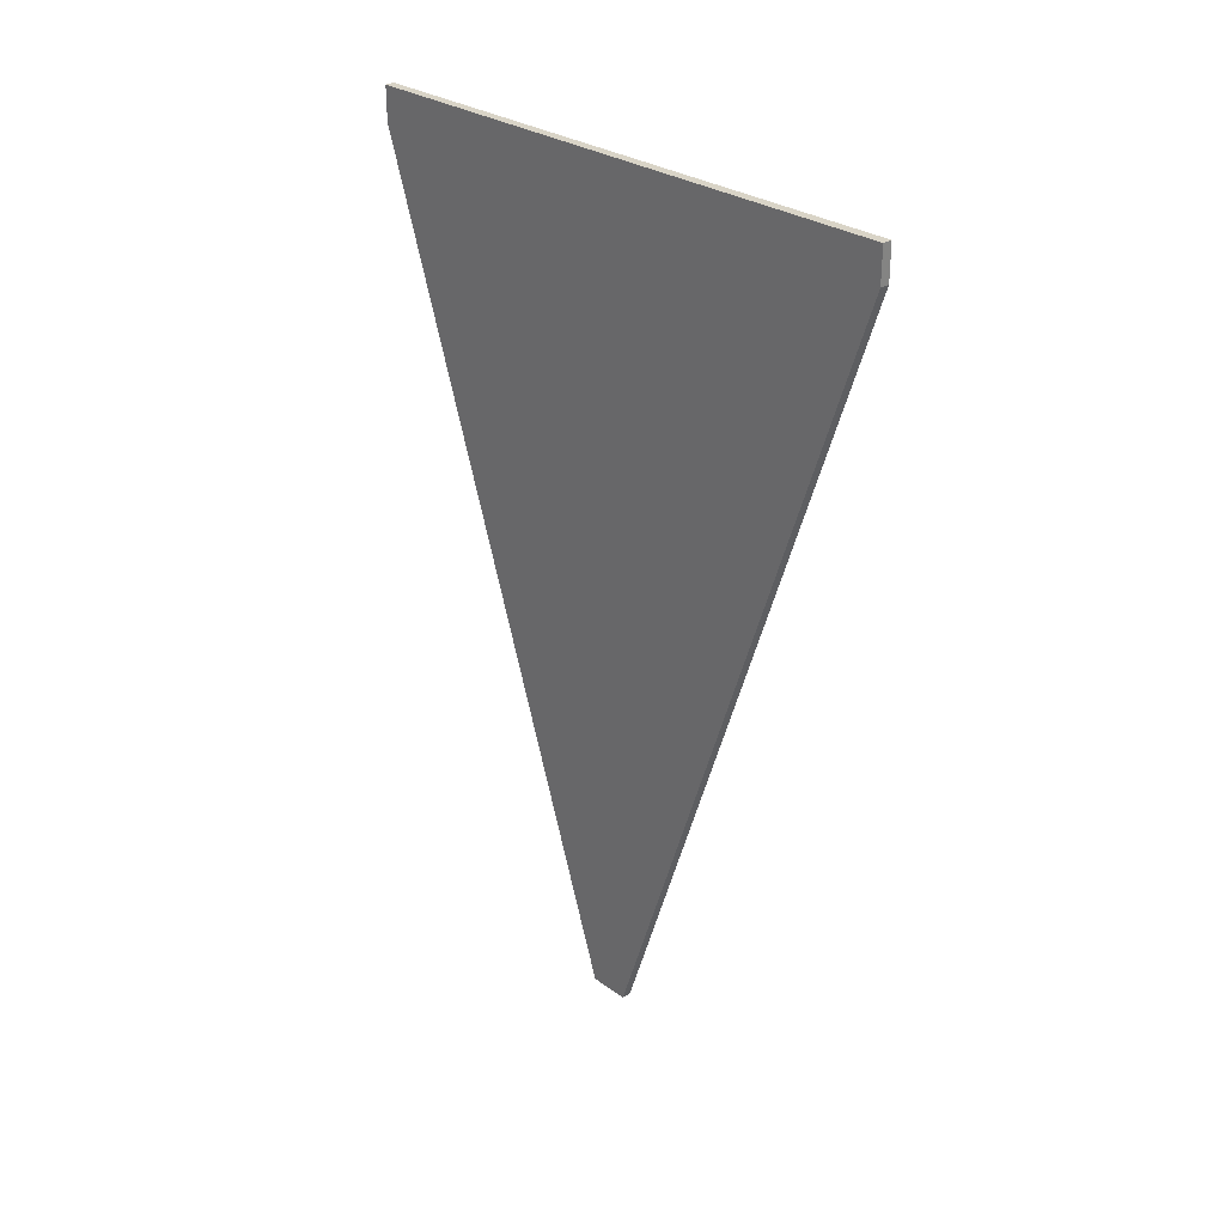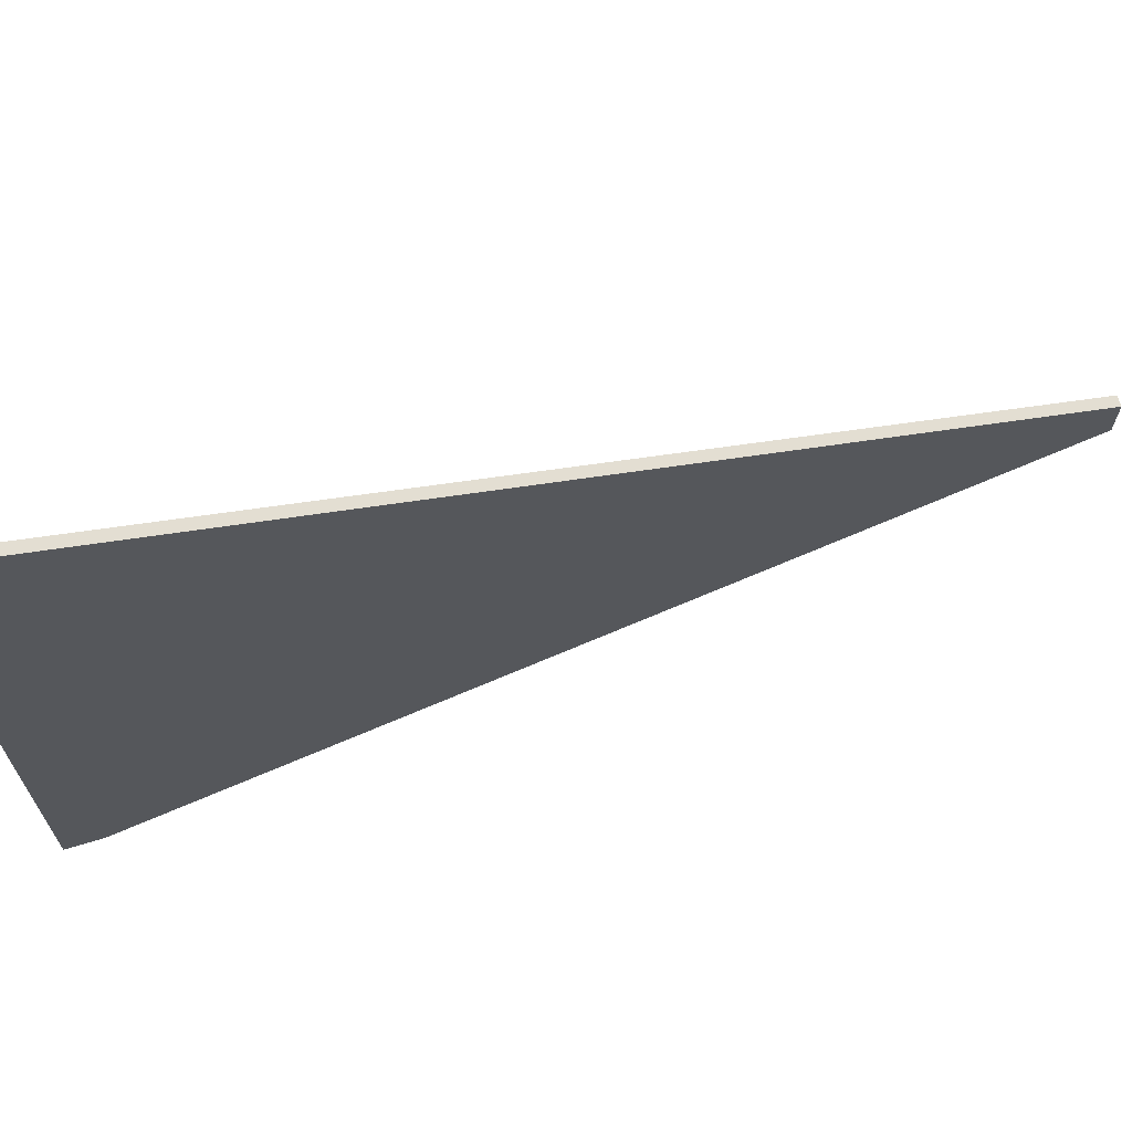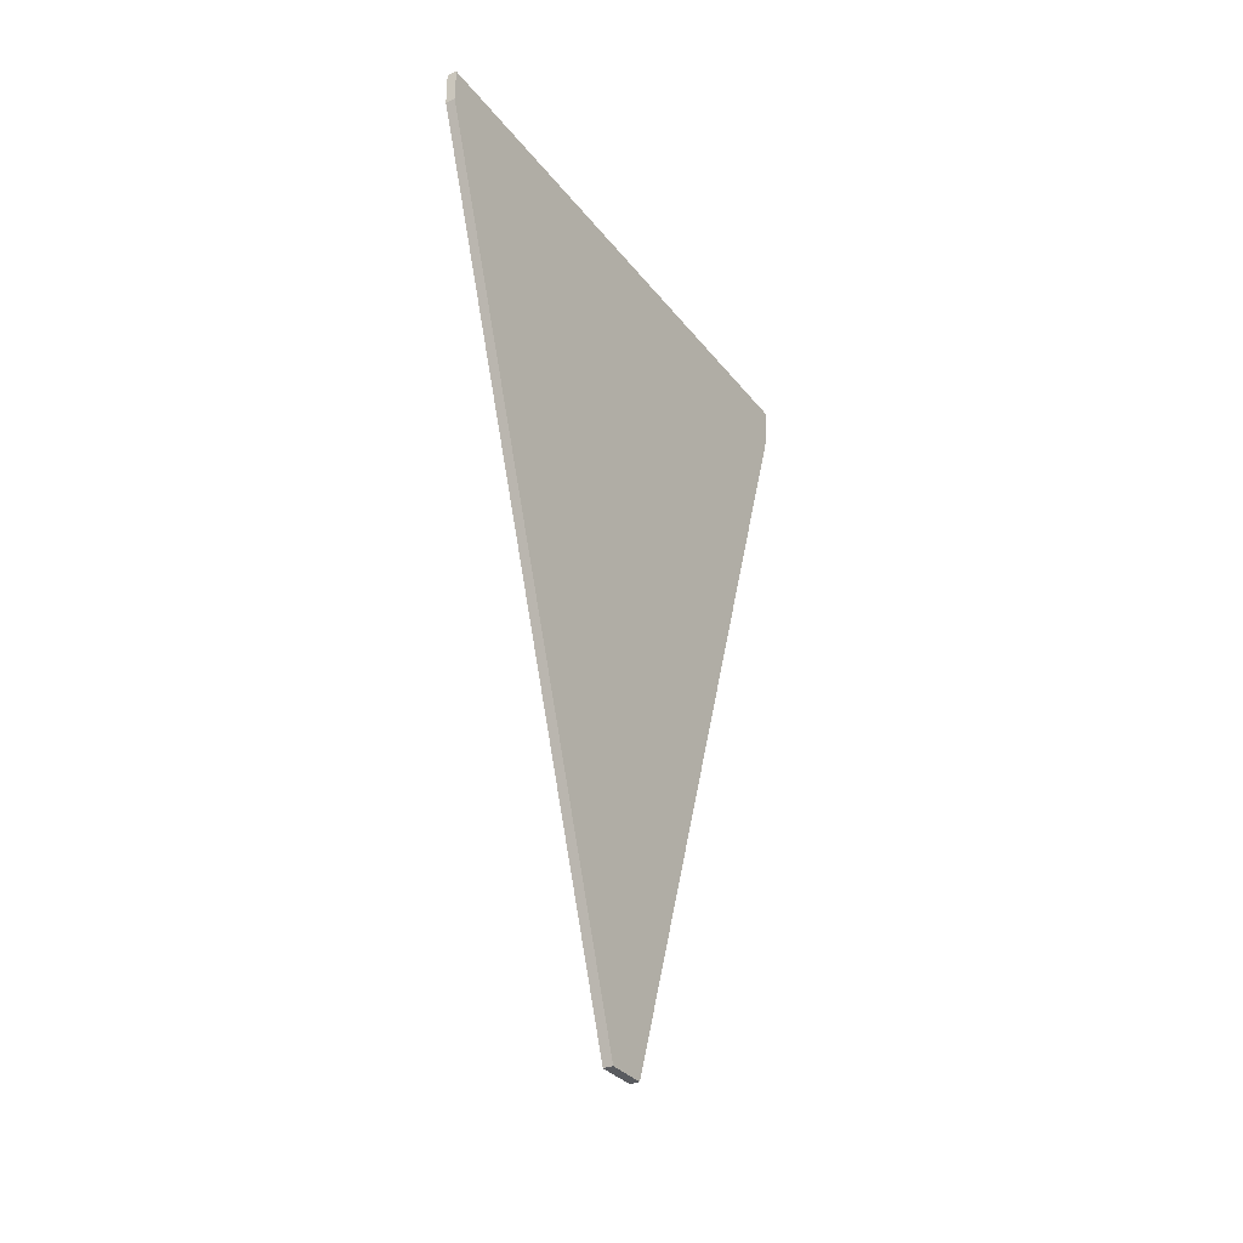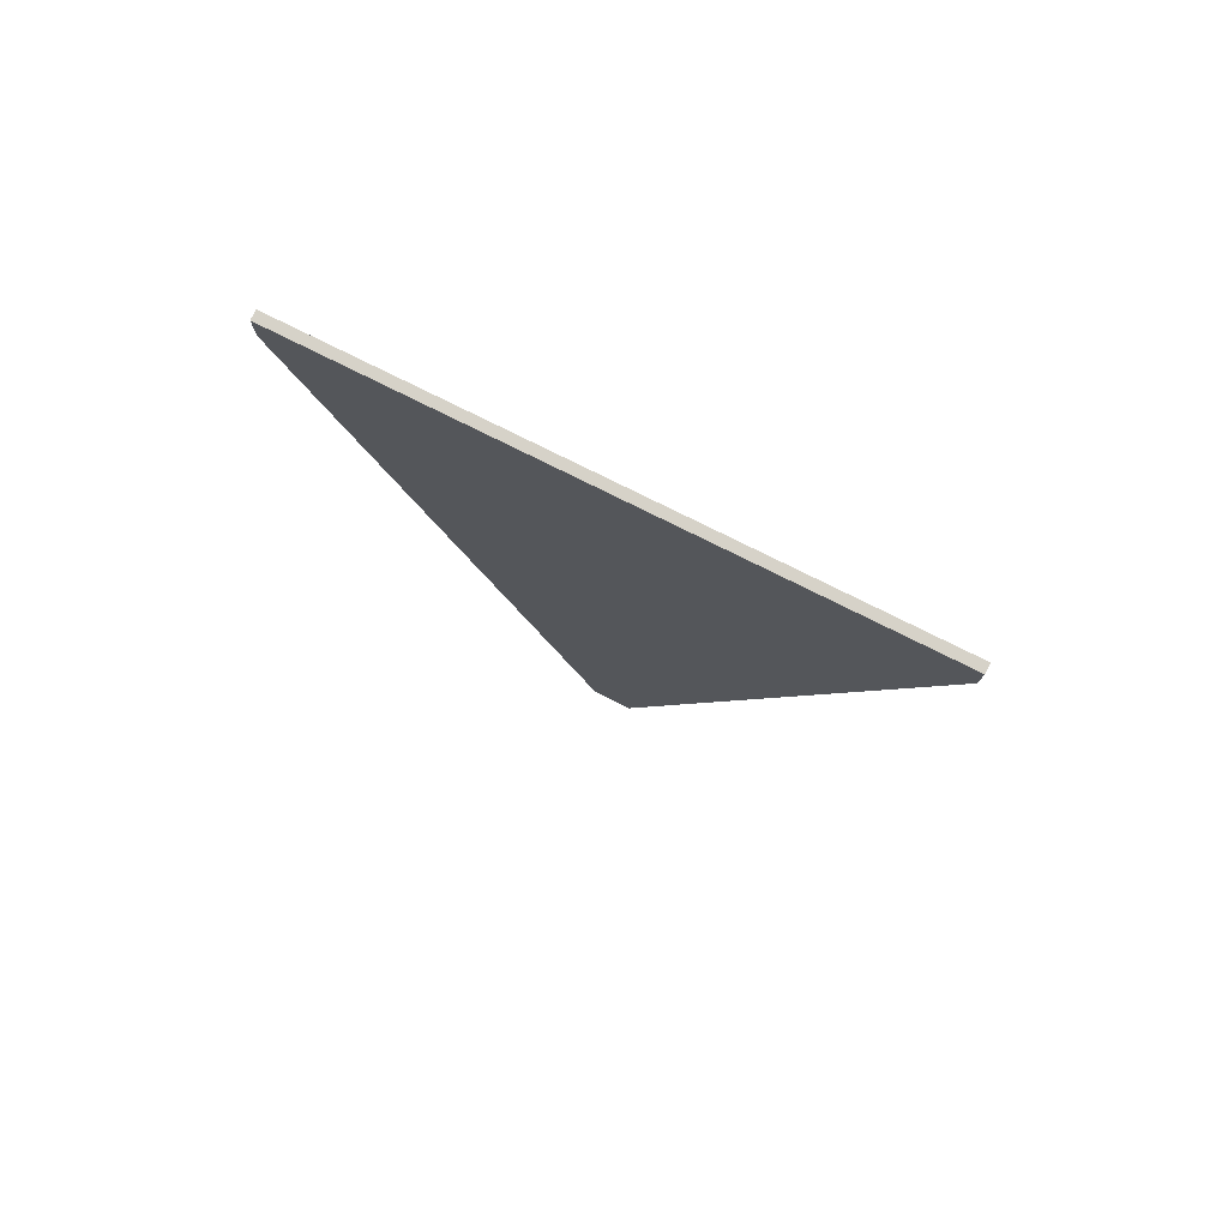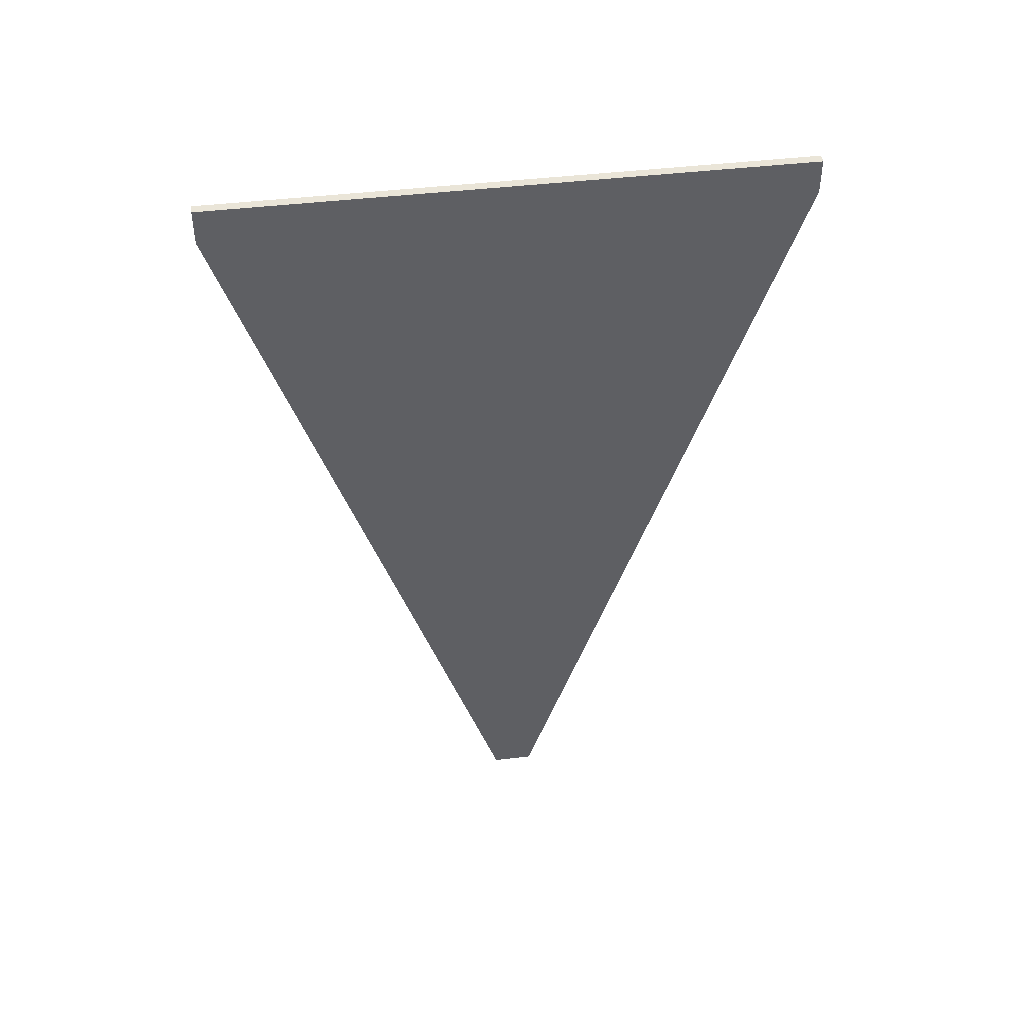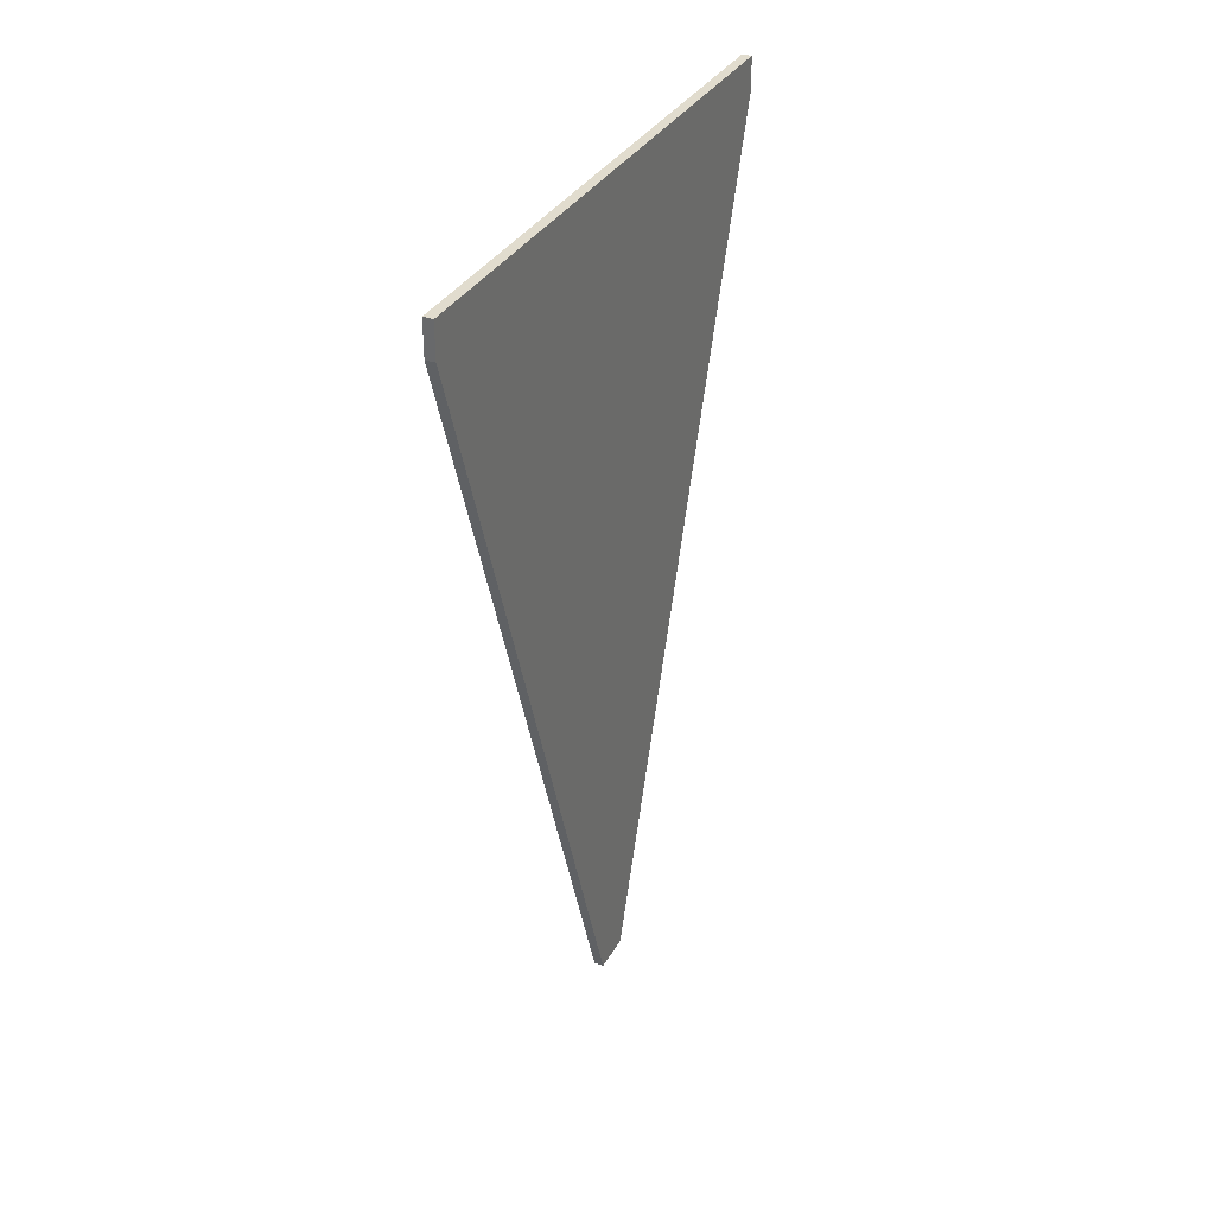
<metadata>
{"format":"obj","ext":"obj","renderer":"f3d","projection":"perspective","resolution":1024,"background":"white","views":[{"elev":28.6,"azim":-43.0,"up":"+Y"},{"elev":67.8,"azim":-106.8,"up":"+Z"},{"elev":-32.3,"azim":31.3,"up":"+Y"},{"elev":77.8,"azim":116.5,"up":"+Y"},{"elev":44.5,"azim":82.0,"up":"+Y"},{"elev":34.0,"azim":-154.5,"up":"+Y"}]}
</metadata>
<code>
g default
v -0.03856 6.686 -2.268
v 0.03856 6.686 -2.268
v -0.03856 6.962 -2.268
v 0.03856 6.962 -2.268
v -0.03856 6.962 -7.007
v 0.03856 6.962 -7.007
v -0.03856 6.686 -7.007
v 0.03856 6.686 -7.007
v -0.03856 6.962 -4.832
v -0.03856 0.1088 -4.801
v 0.03856 0.1088 -4.801
v 0.03856 6.962 -4.832
v -0.03856 6.962 -4.443
v -0.03856 0.1088 -4.473
v 0.03856 0.1088 -4.473
v 0.03856 6.962 -4.443
g team_flag_2_tri
f 1 2 4 3
f 3 4 16 13
f 5 6 8 7
f 14 15 2 1
f 2 15 16 4
f 14 1 3 13
f 7 10 9 5
f 7 8 11 10
f 12 11 8 6
f 9 12 6 5
f 10 14 13 9
f 10 11 15 14
f 16 15 11 12
f 13 16 12 9

</code>
